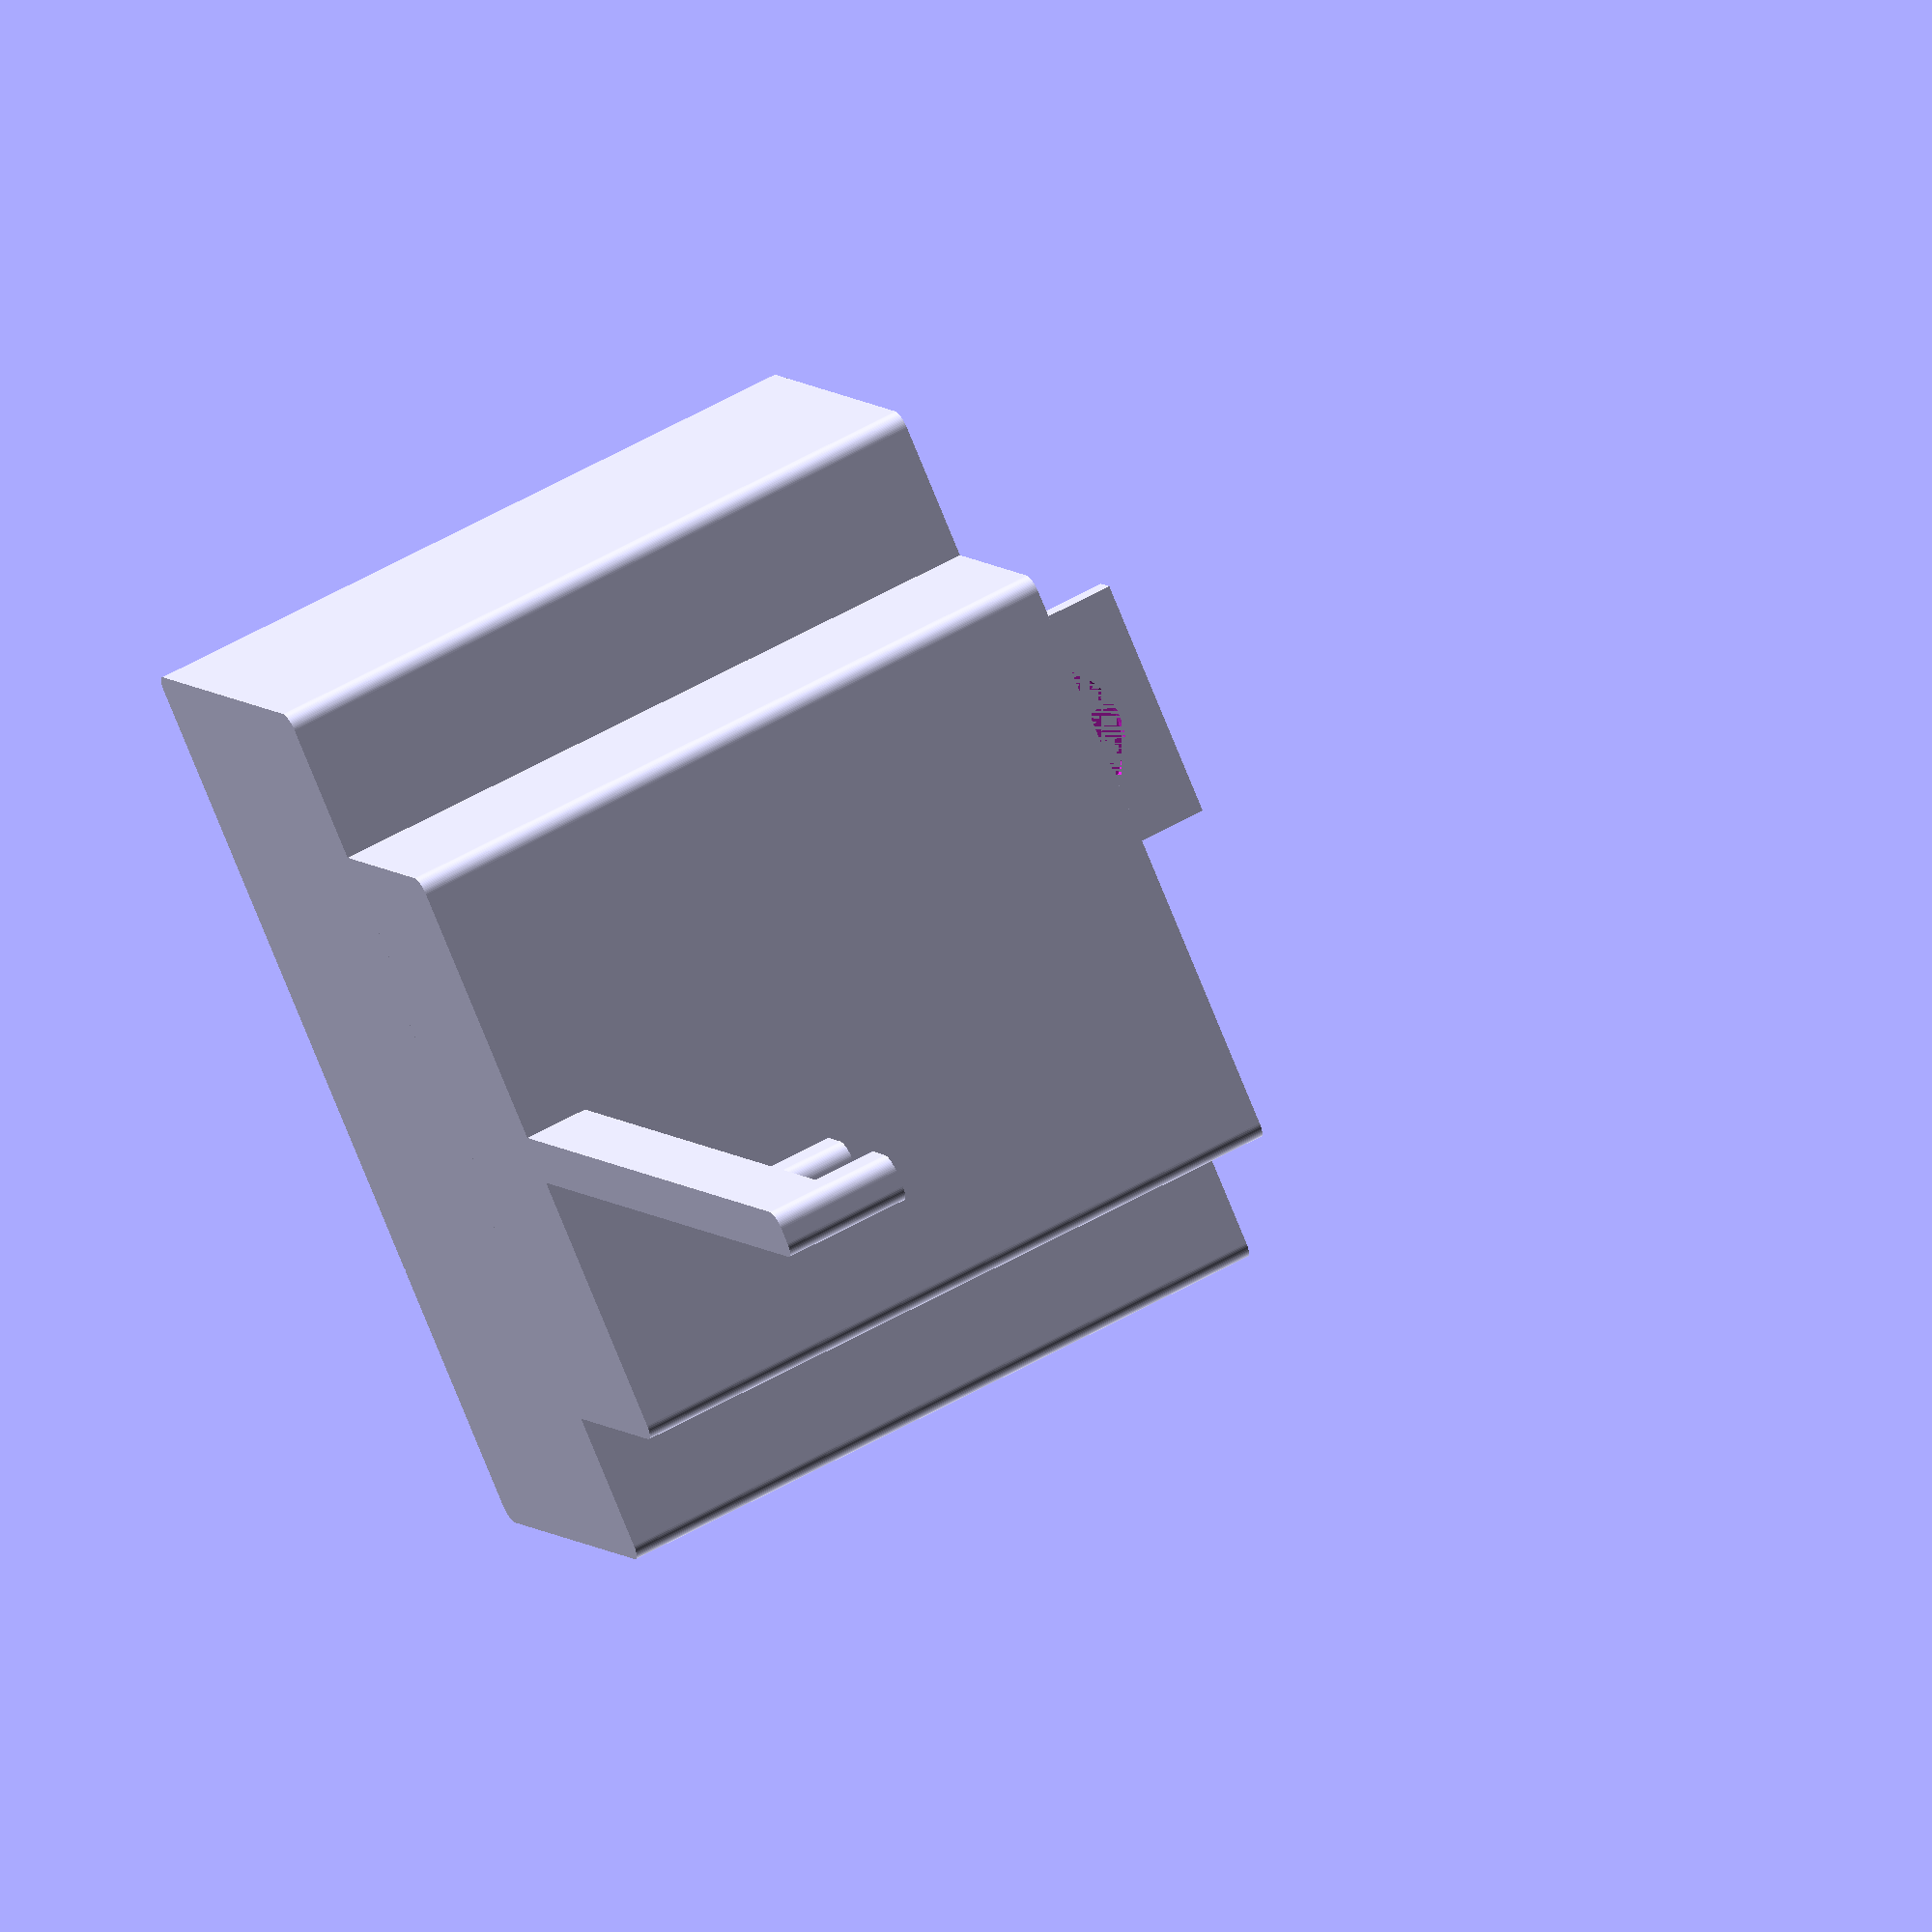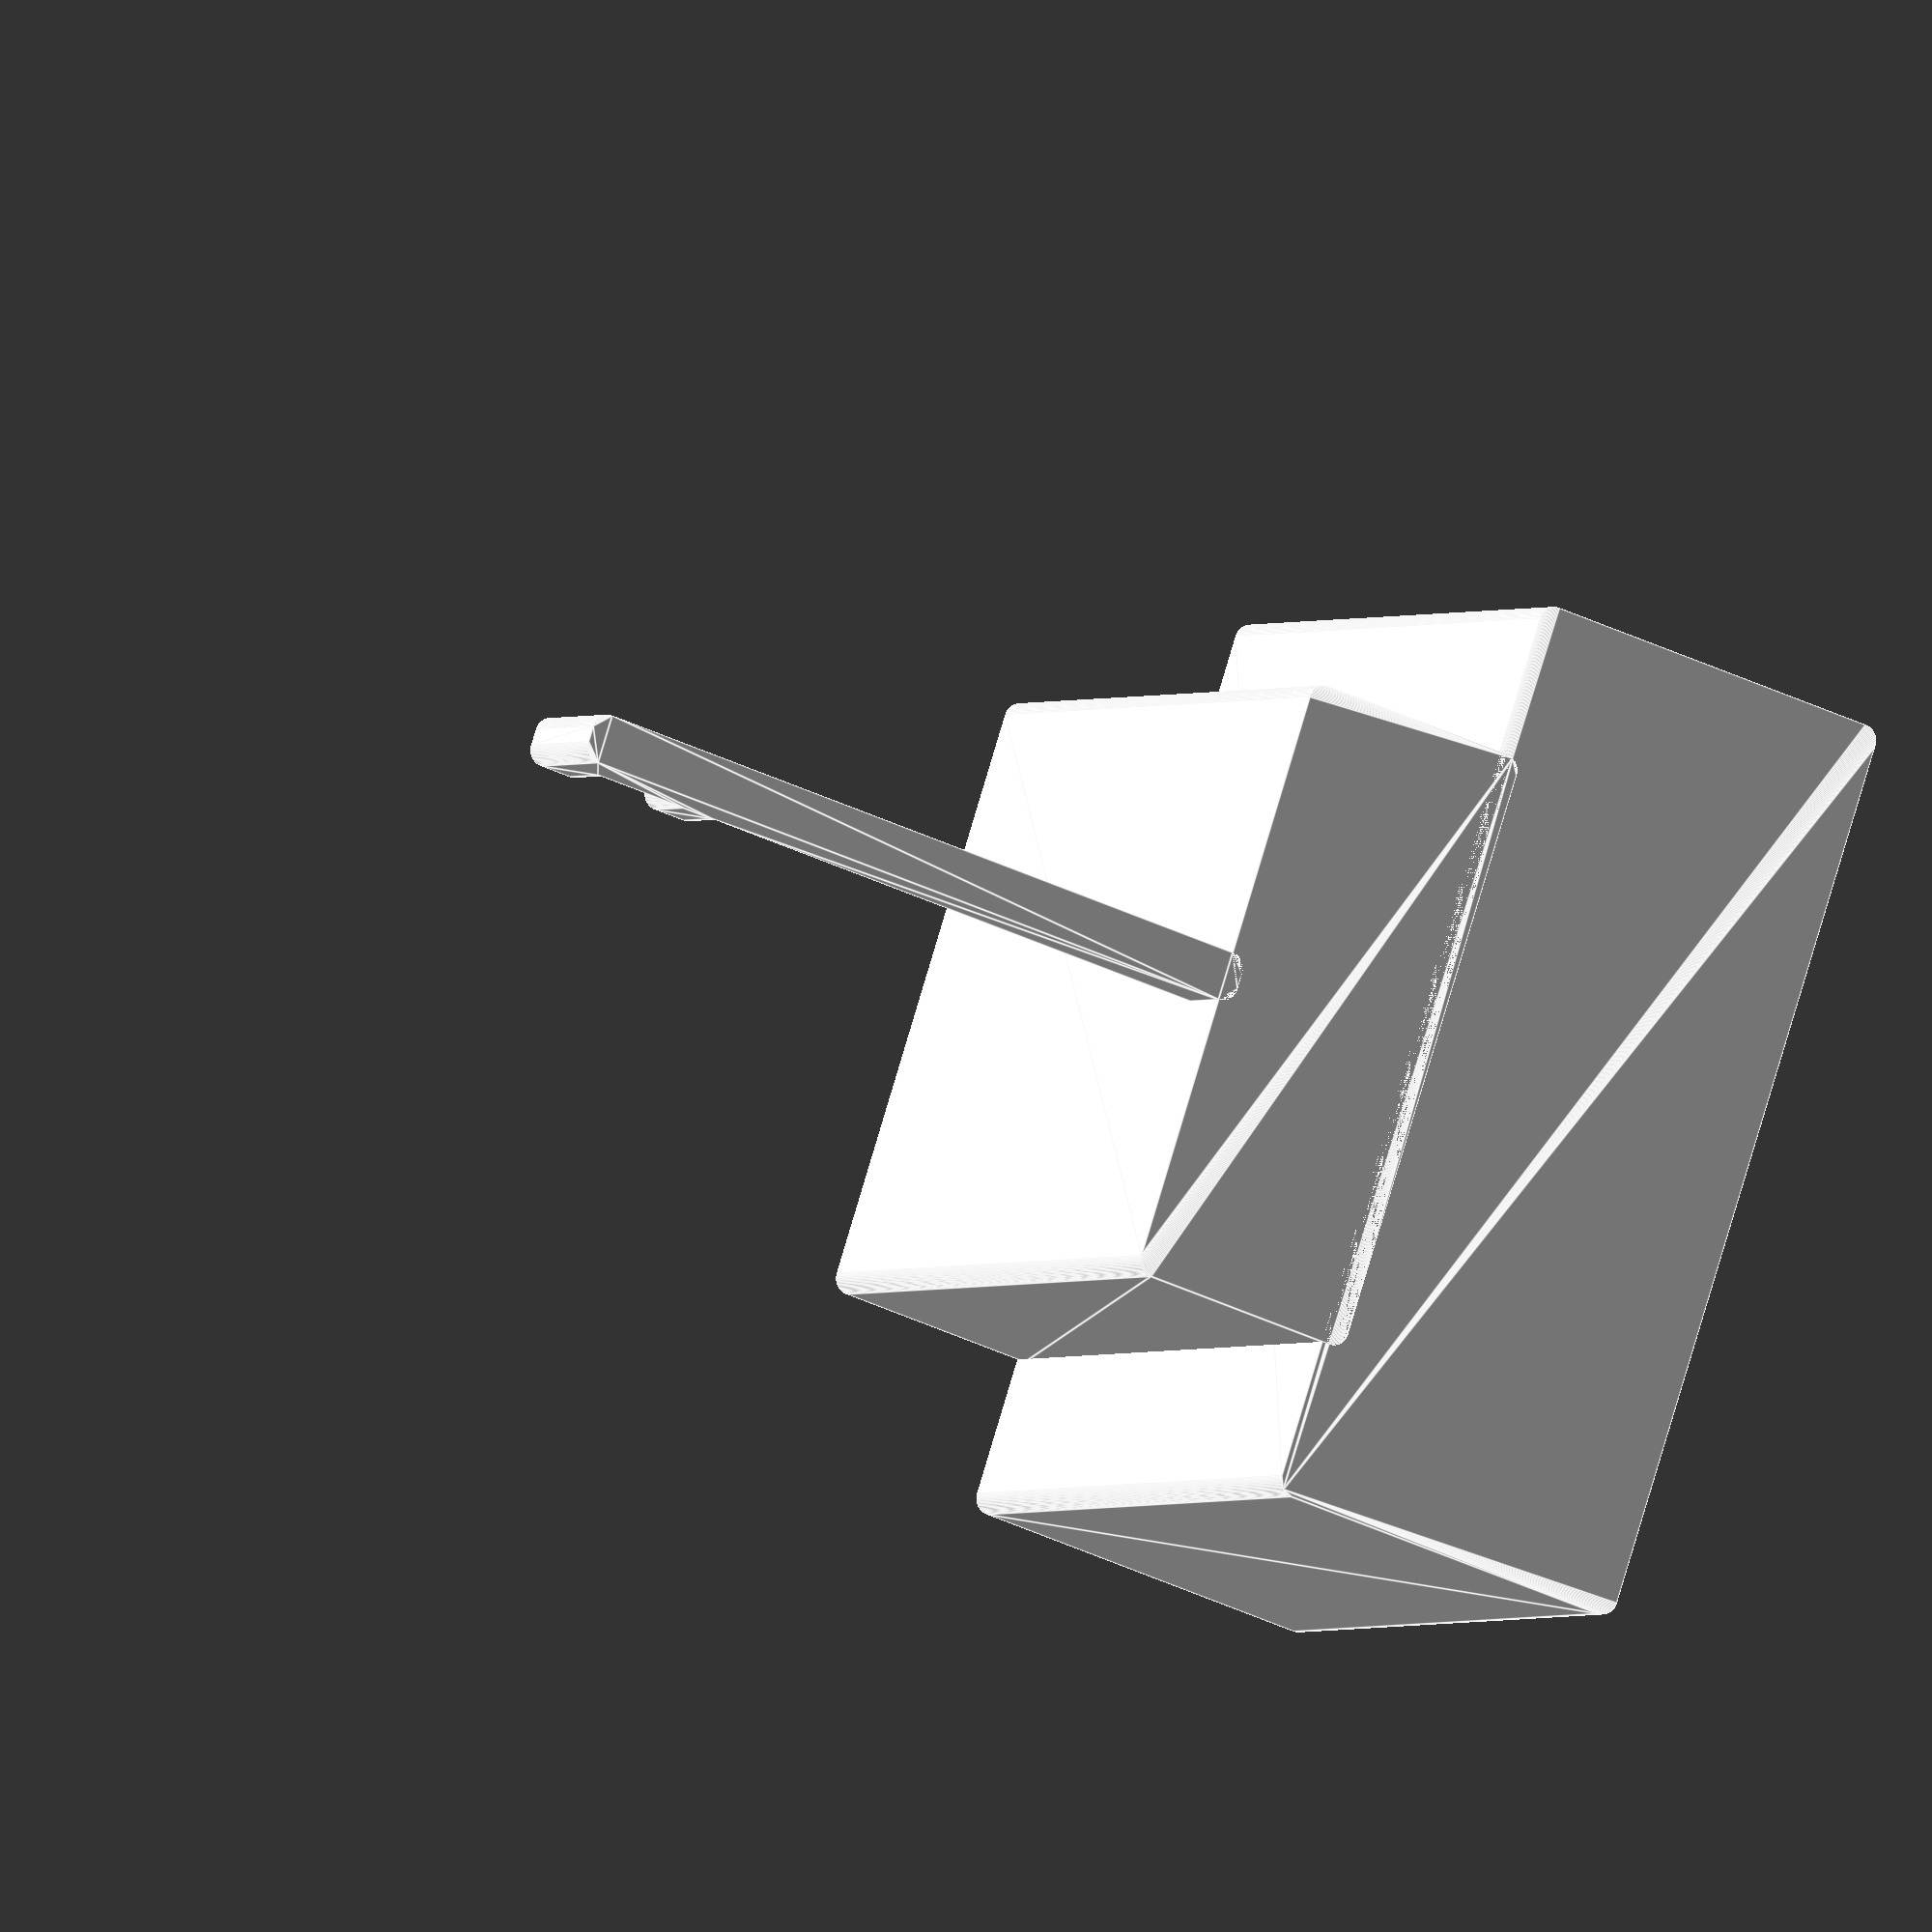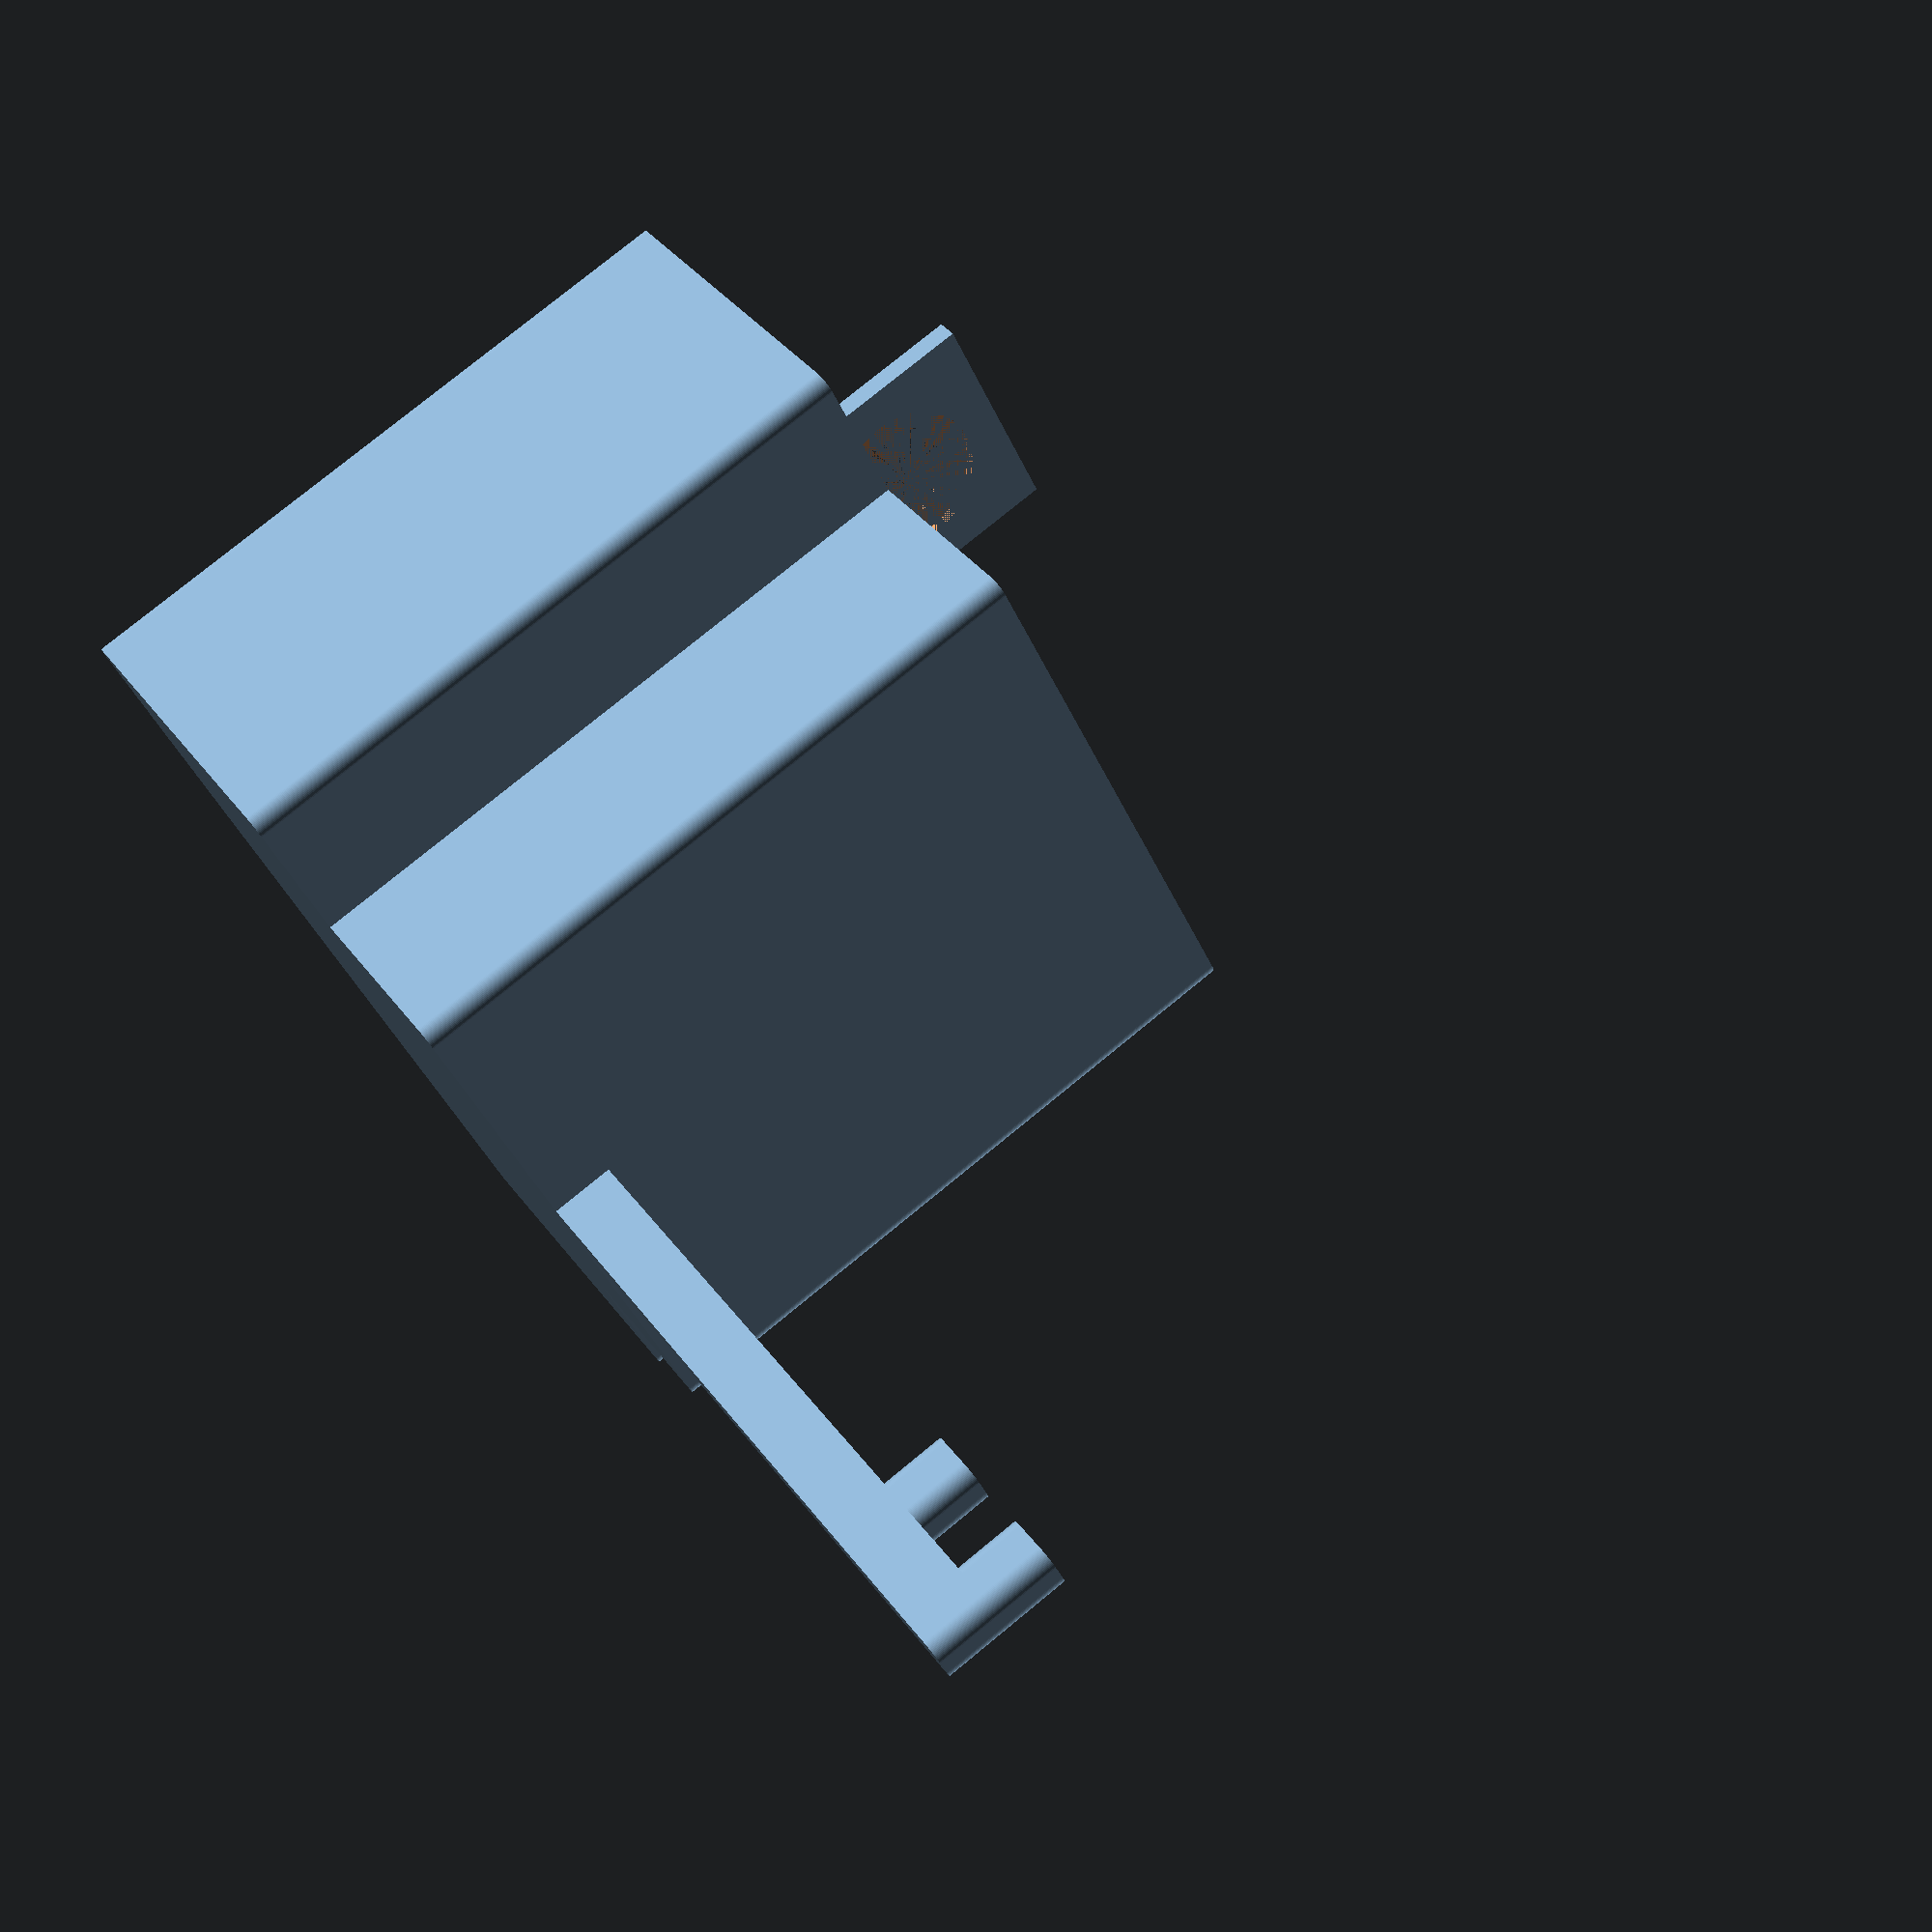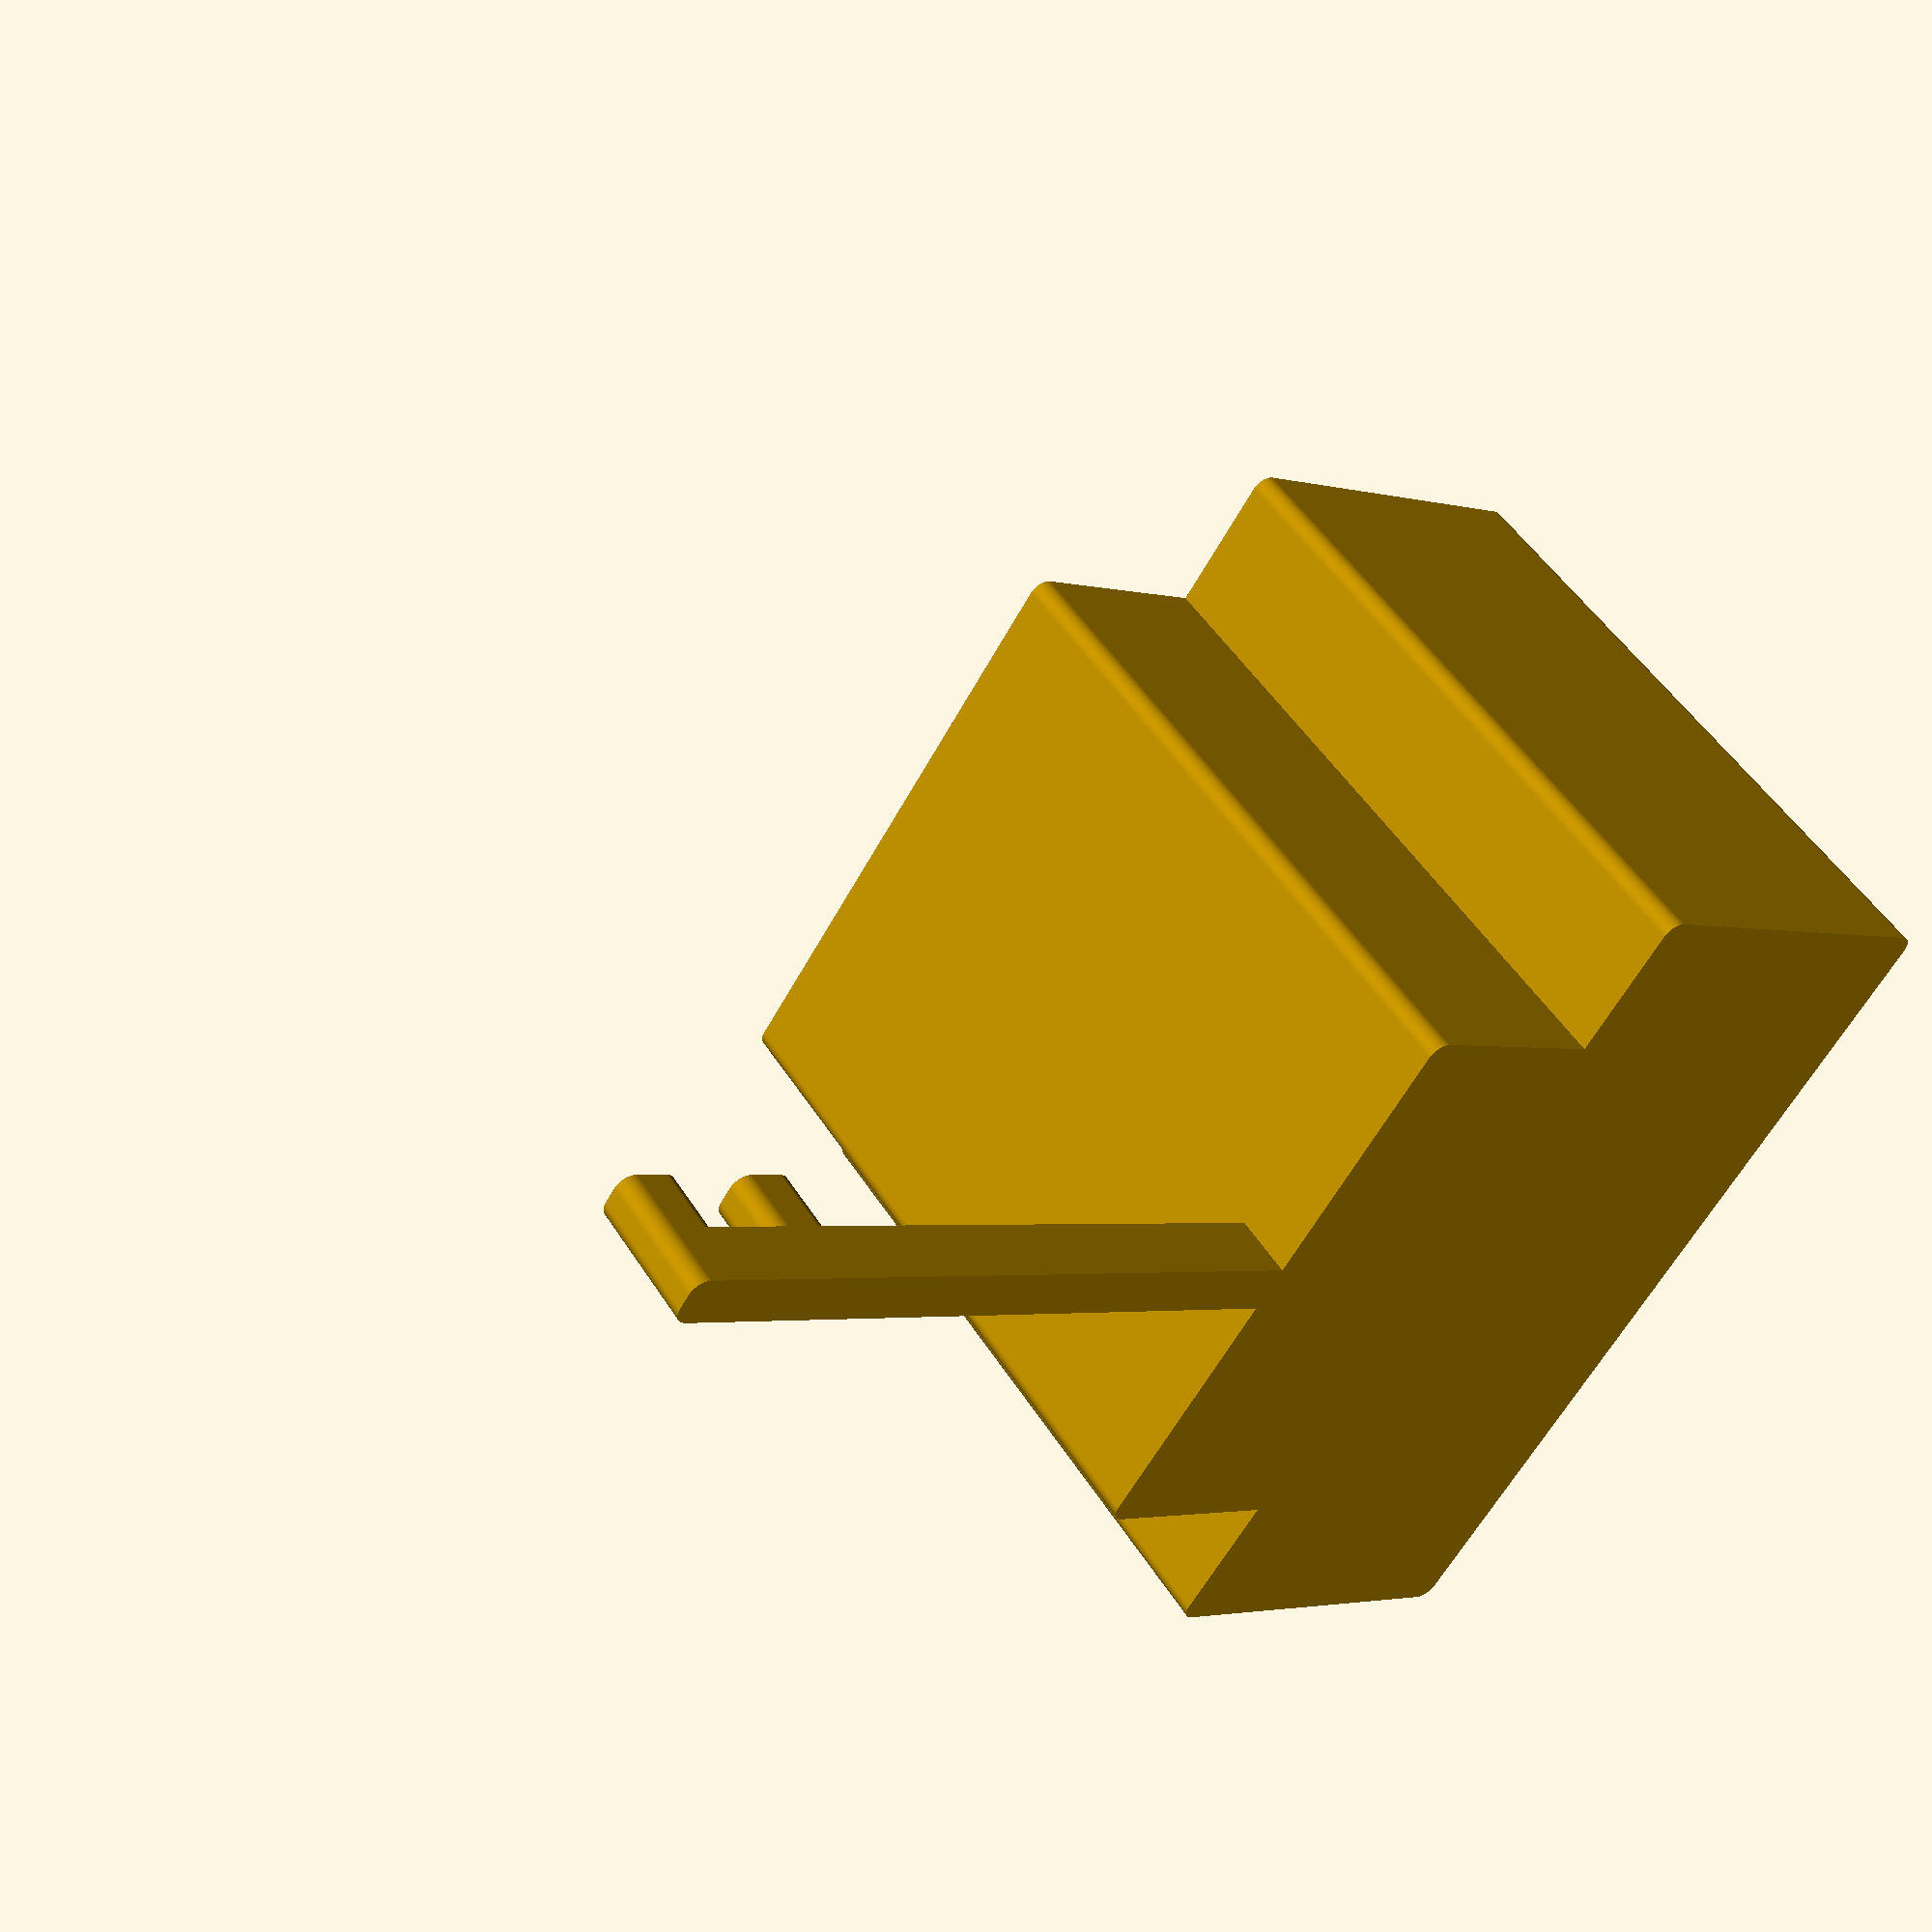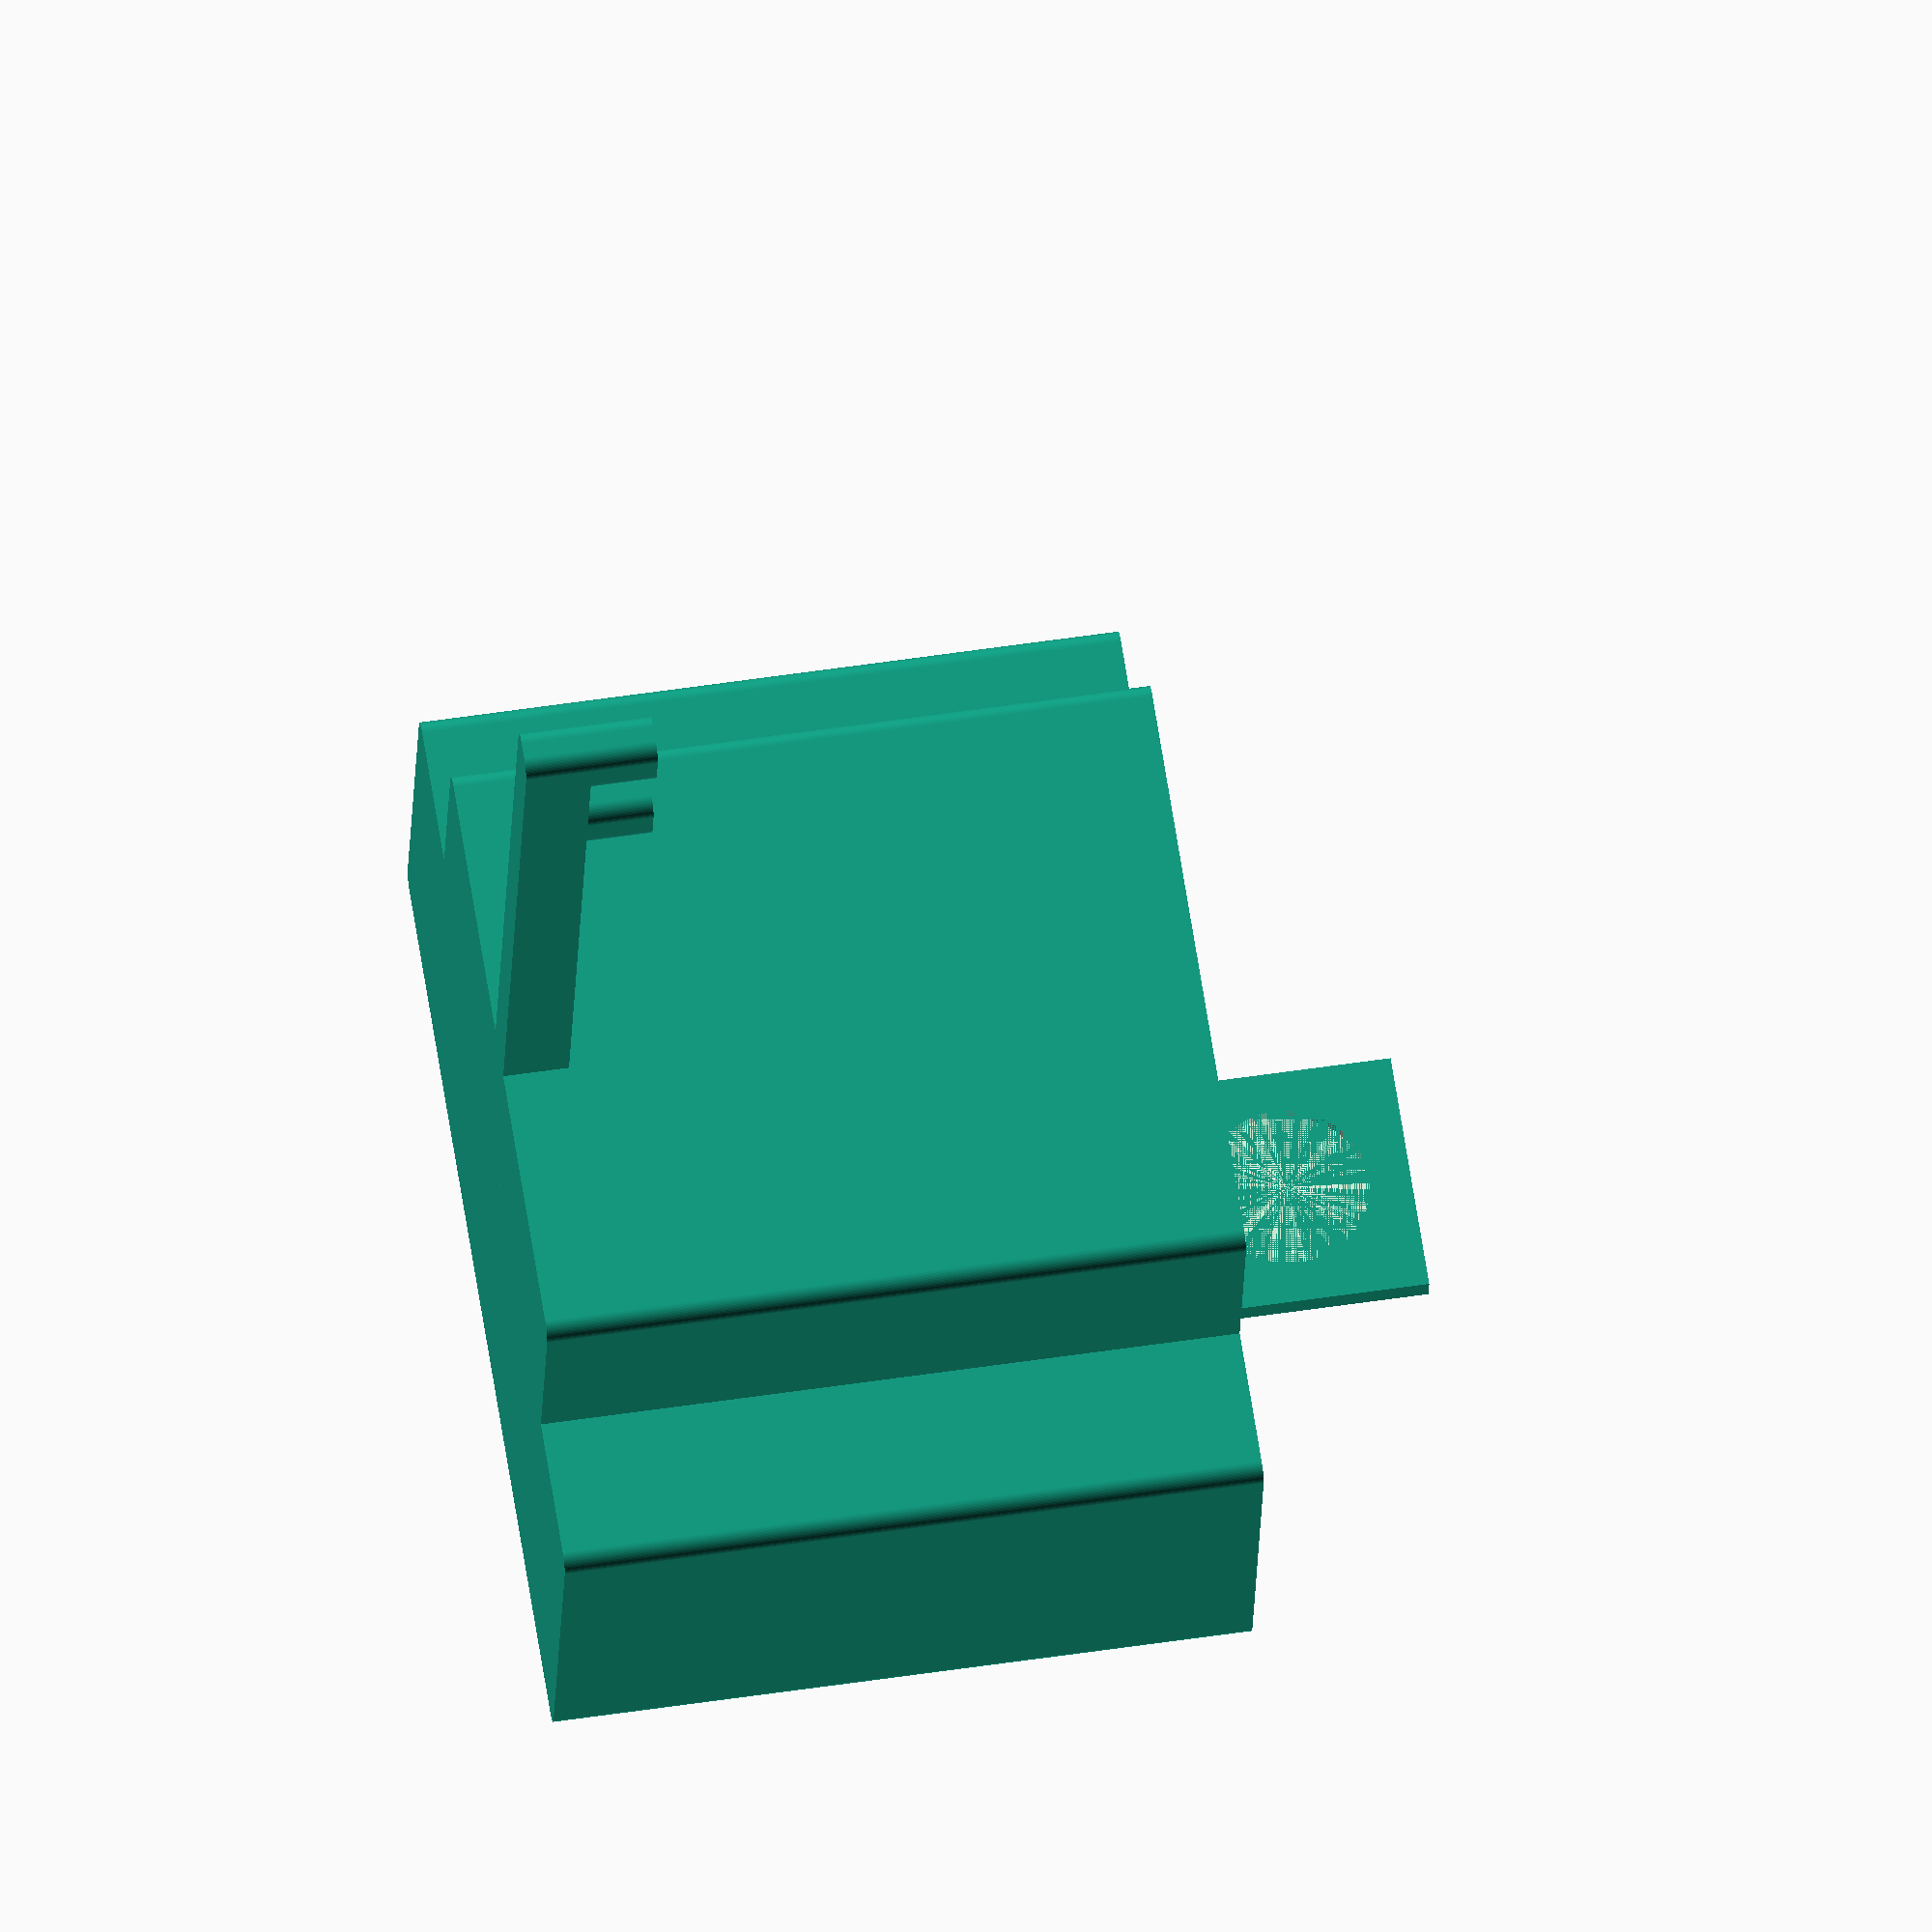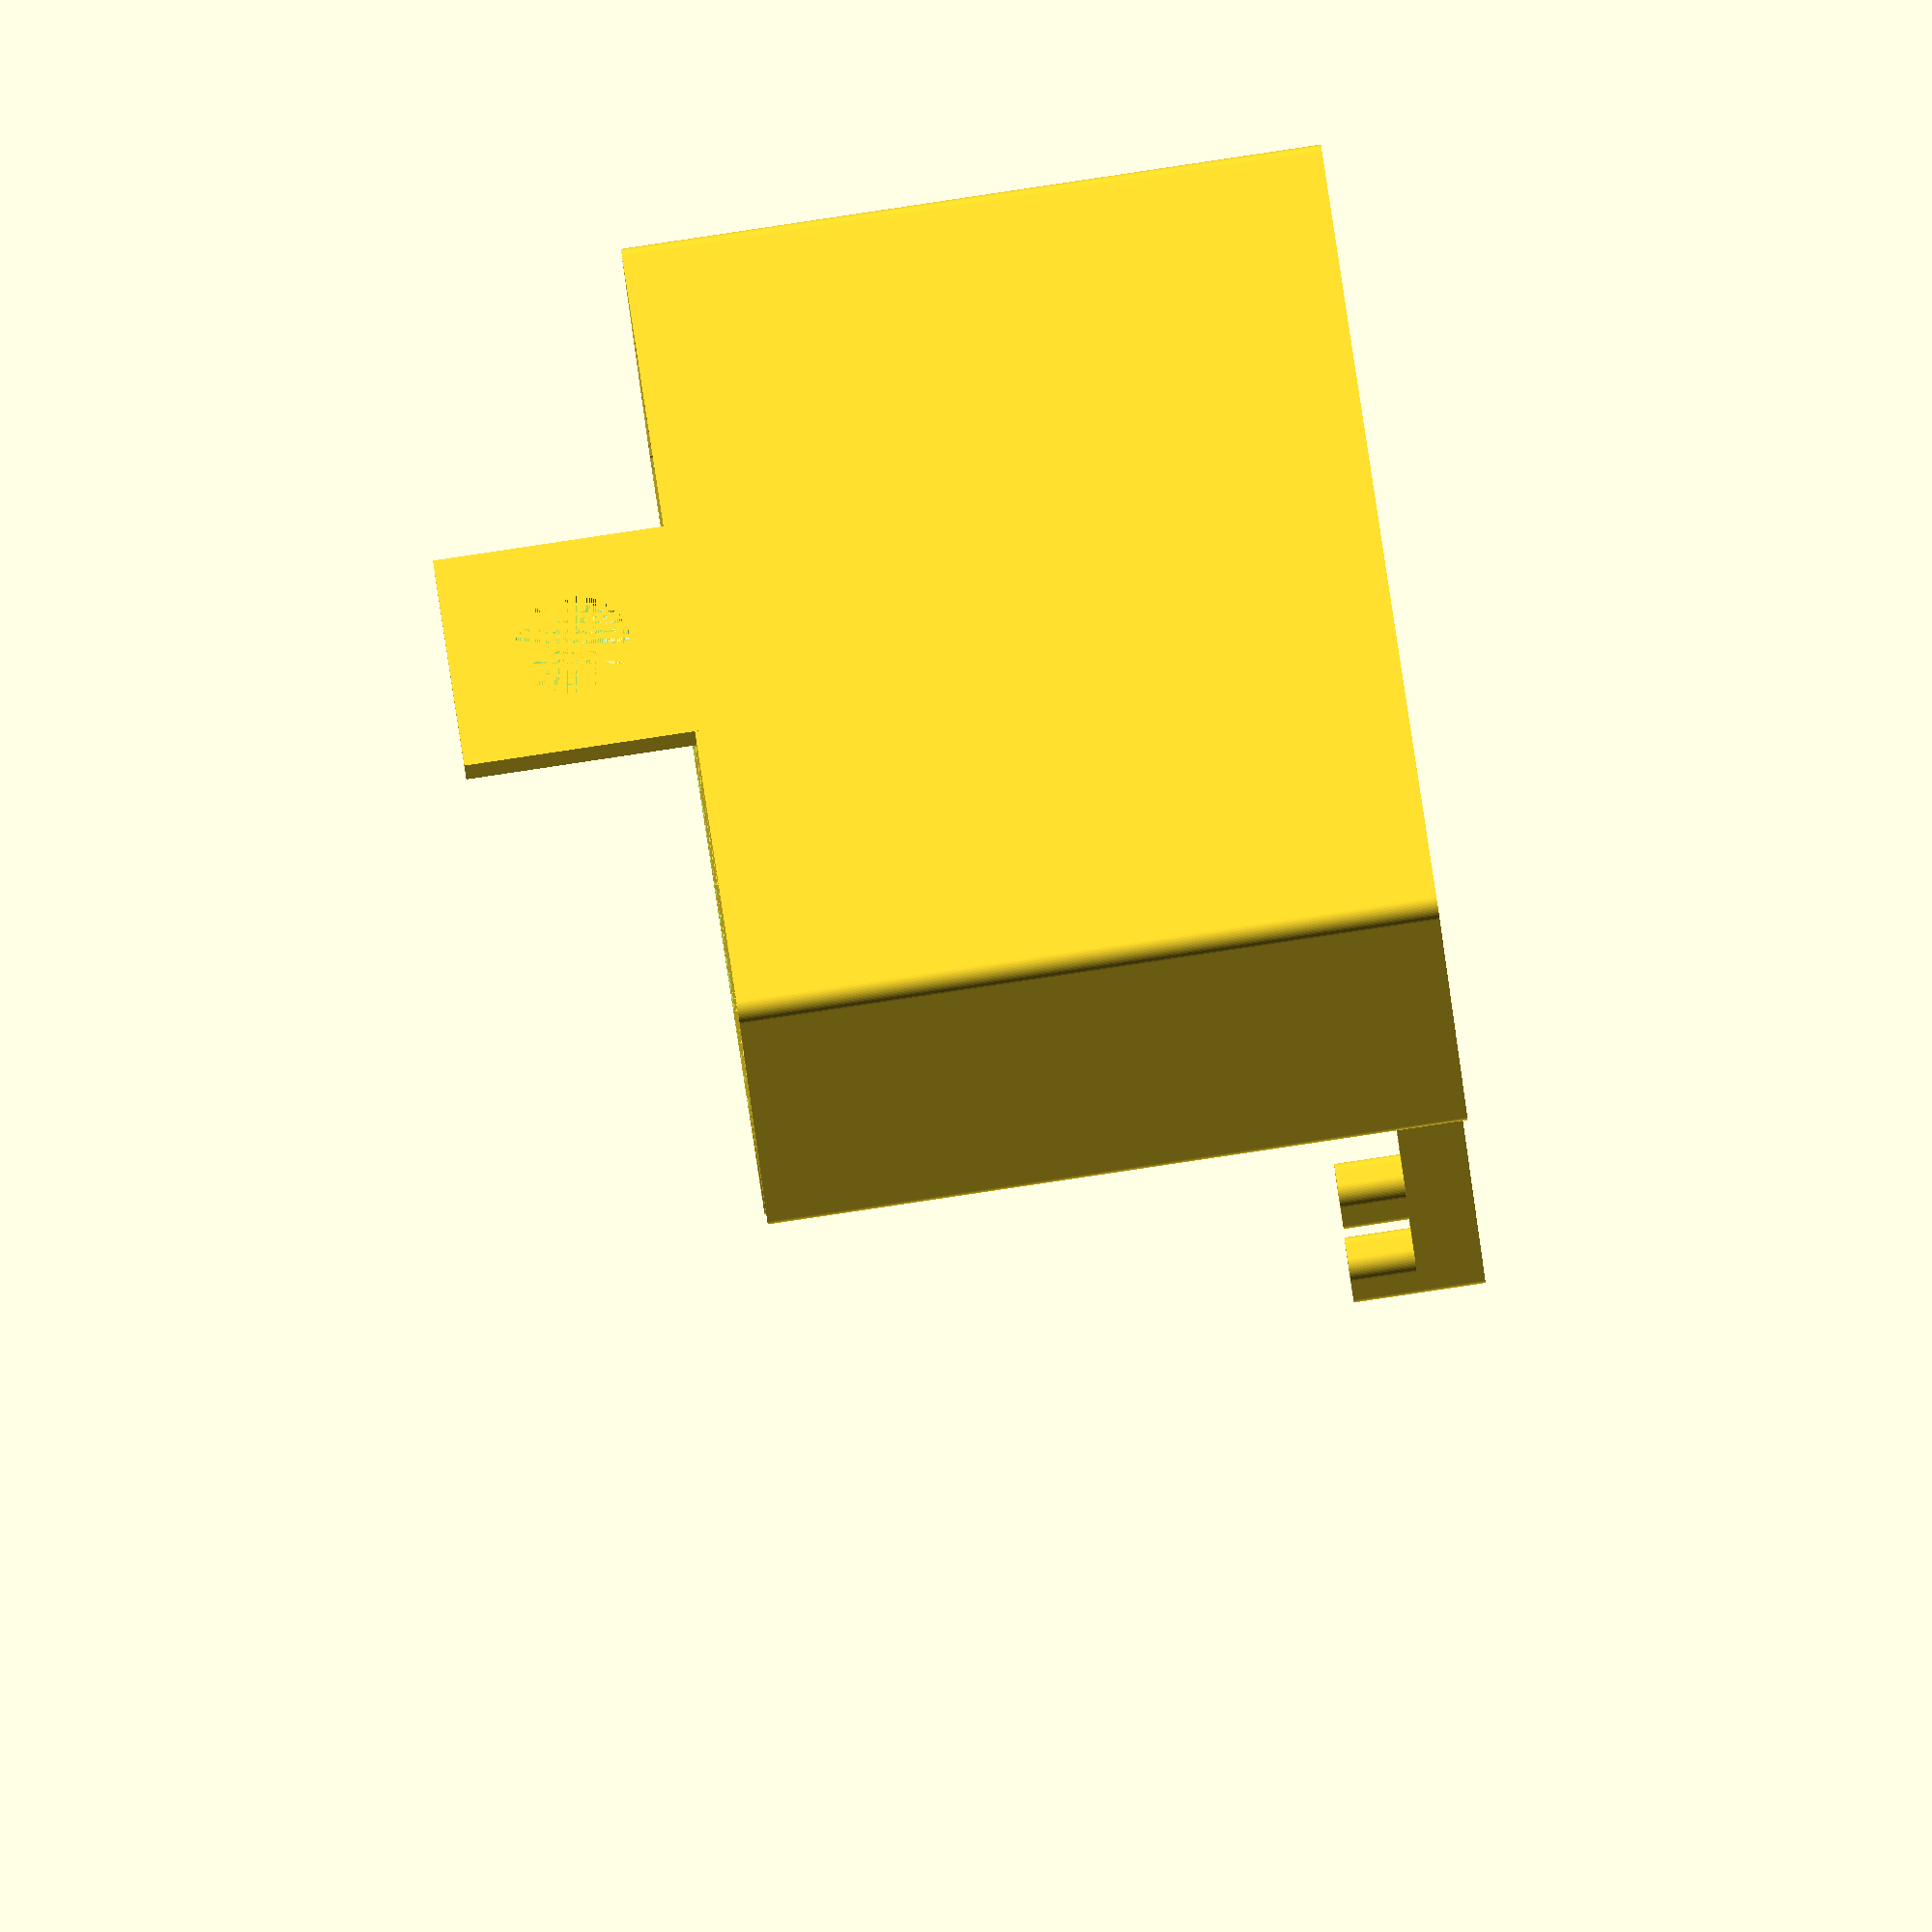
<openscad>
garmin_width=53.5;
garmin_depth=20.5;
sensor_width=34.5;
sensor_depth=11.5;
band_width=32.5;
cable_width=4;

hook_size=4;
minkowski_radius=1;
strength=1.5;
height=40;
pole_strength=3;
top_width=15;
top_hole_diameter_inside=7;
top_hole_diameter_outside=10;

$fn=72;
pole_length=2*hook_size+band_width+cable_width-minkowski_radius;
container_depth=3*strength+garmin_depth+sensor_depth;

// Pole
minkowski() {
    union() {
        translate([container_depth,0,pole_strength/2]) {
            rotate([0,90,0])
            linear_extrude(pole_length) {
                square([pole_strength,pole_strength-minkowski_radius*2],true);
            }
        }
        translate([container_depth+band_width+hook_size/2,0,pole_strength]) {
            linear_extrude(hook_size) {
                square([hook_size-minkowski_radius*2,pole_strength-minkowski_radius*2], true);
            }
        }
        
        translate([container_depth+band_width+hook_size+cable_width+hook_size/2,0,pole_strength]) {
            linear_extrude(hook_size) {
                square([hook_size-minkowski_radius*2,pole_strength-minkowski_radius*2], true);
            }
        }
    }
    cylinder(r=minkowski_radius,h=1);
}

// Boxes
translate([garmin_depth/2+strength,0,0])
    rounded_box(garmin_width, garmin_depth, height, strength, minkowski_radius);
translate([garmin_depth+2*strength+sensor_depth/2,0,0])
    rounded_box(sensor_width, sensor_depth, height, strength, minkowski_radius);

// Holder
difference() {
    translate([strength/2,0,height+strength])
        linear_extrude(top_width)
            square([strength, top_width],true);
    
    translate([strength/4,0,height+strength+top_width/2])
        rotate([0,-90,0])
            cylinder(h=strength/2,d=top_hole_diameter_inside,center=true);
    
    translate([strength*0.75,0,height+strength+top_width/2])
        rotate([0,-90,0])
            cylinder(h=strength/2,d=top_hole_diameter_outside,center=true);
}

module rounded_box(inside_width, inside_depth, inside_height, strength, radius) {
    difference() {
        minkowski() {
            linear_extrude(inside_height+strength)
                square([inside_depth+2*(strength-radius),inside_width+2*(strength-radius)], true);
            cylinder(r=radius,h=1);
        }
        translate([0,0,strength]) {
            minkowski() {
                linear_extrude(inside_height)
                    square([inside_depth-2*radius,inside_width-2*radius], true);
                cylinder(r=radius,h=1);
            }
        }
    }
}

</openscad>
<views>
elev=121.5 azim=48.2 roll=300.1 proj=o view=wireframe
elev=181.6 azim=161.6 roll=25.5 proj=o view=edges
elev=281.5 azim=216.3 roll=230.7 proj=p view=solid
elev=310.4 azim=326.4 roll=149.0 proj=p view=solid
elev=125.6 azim=78.4 roll=279.1 proj=o view=wireframe
elev=272.4 azim=58.5 roll=81.5 proj=o view=solid
</views>
